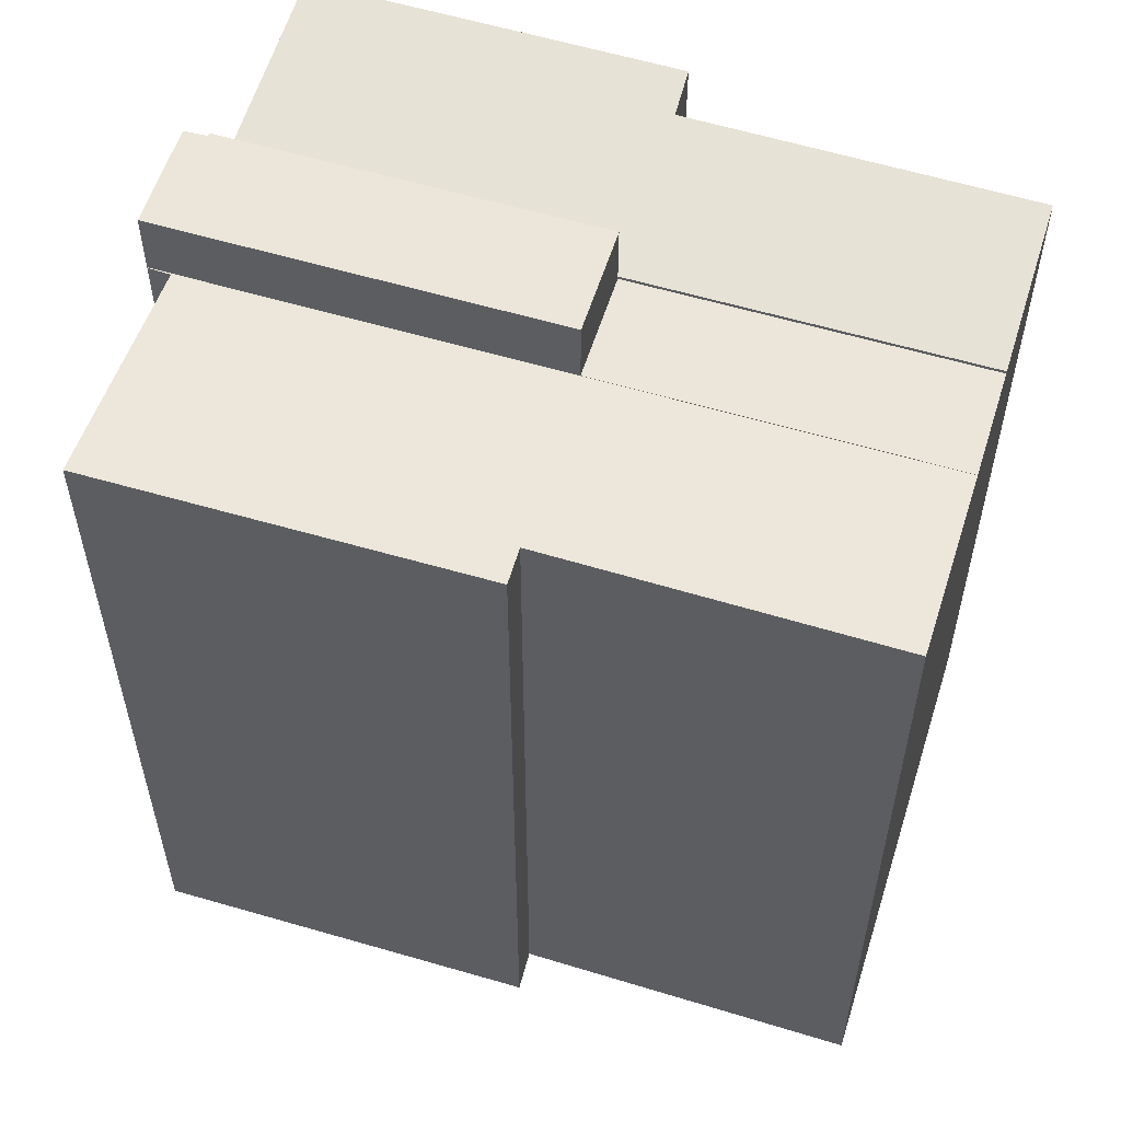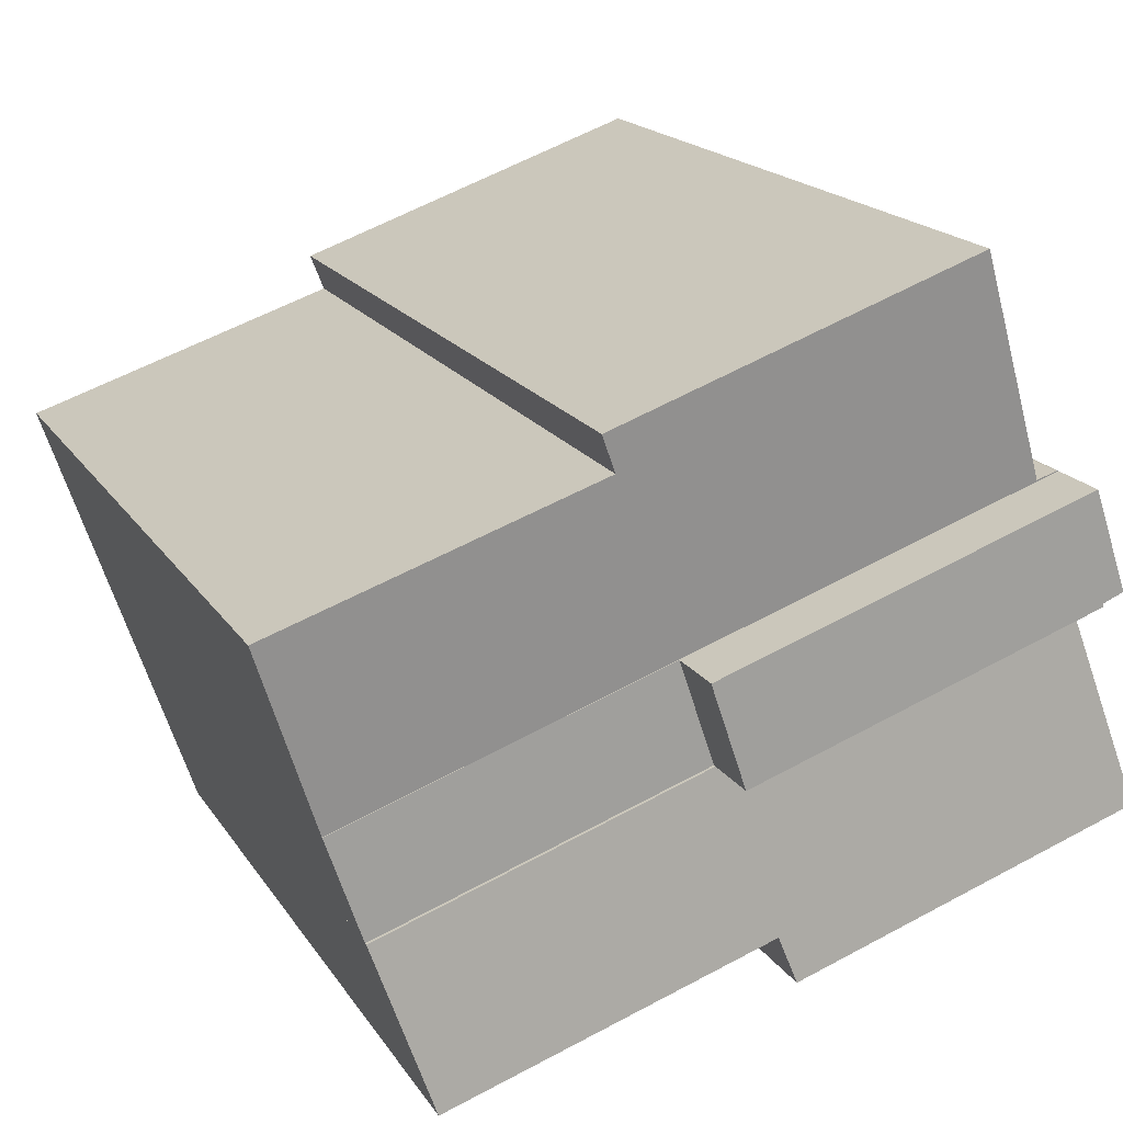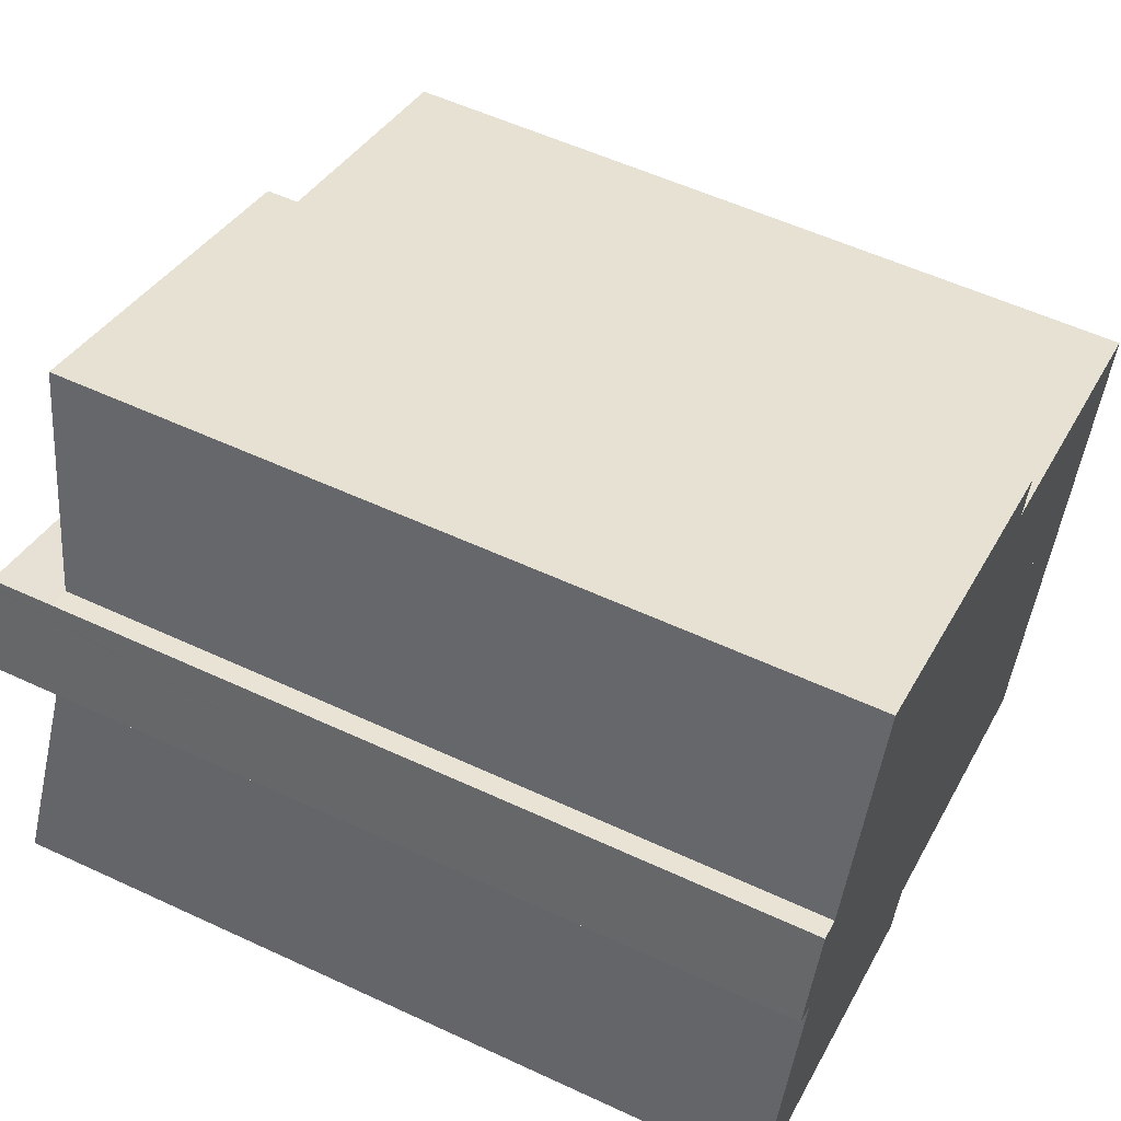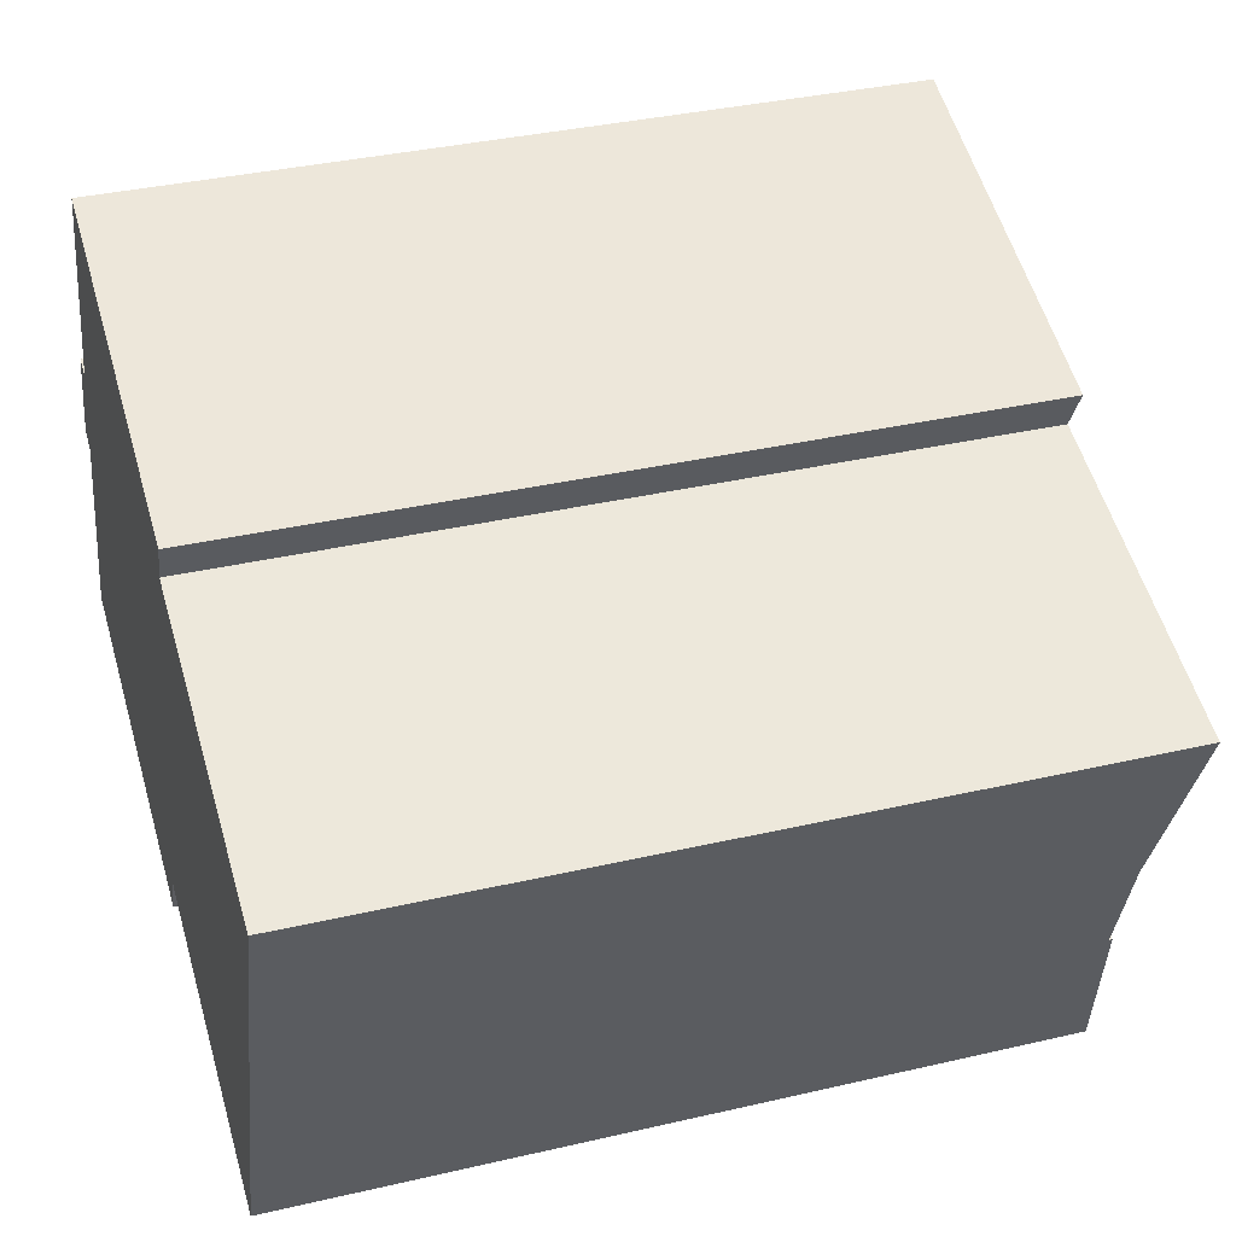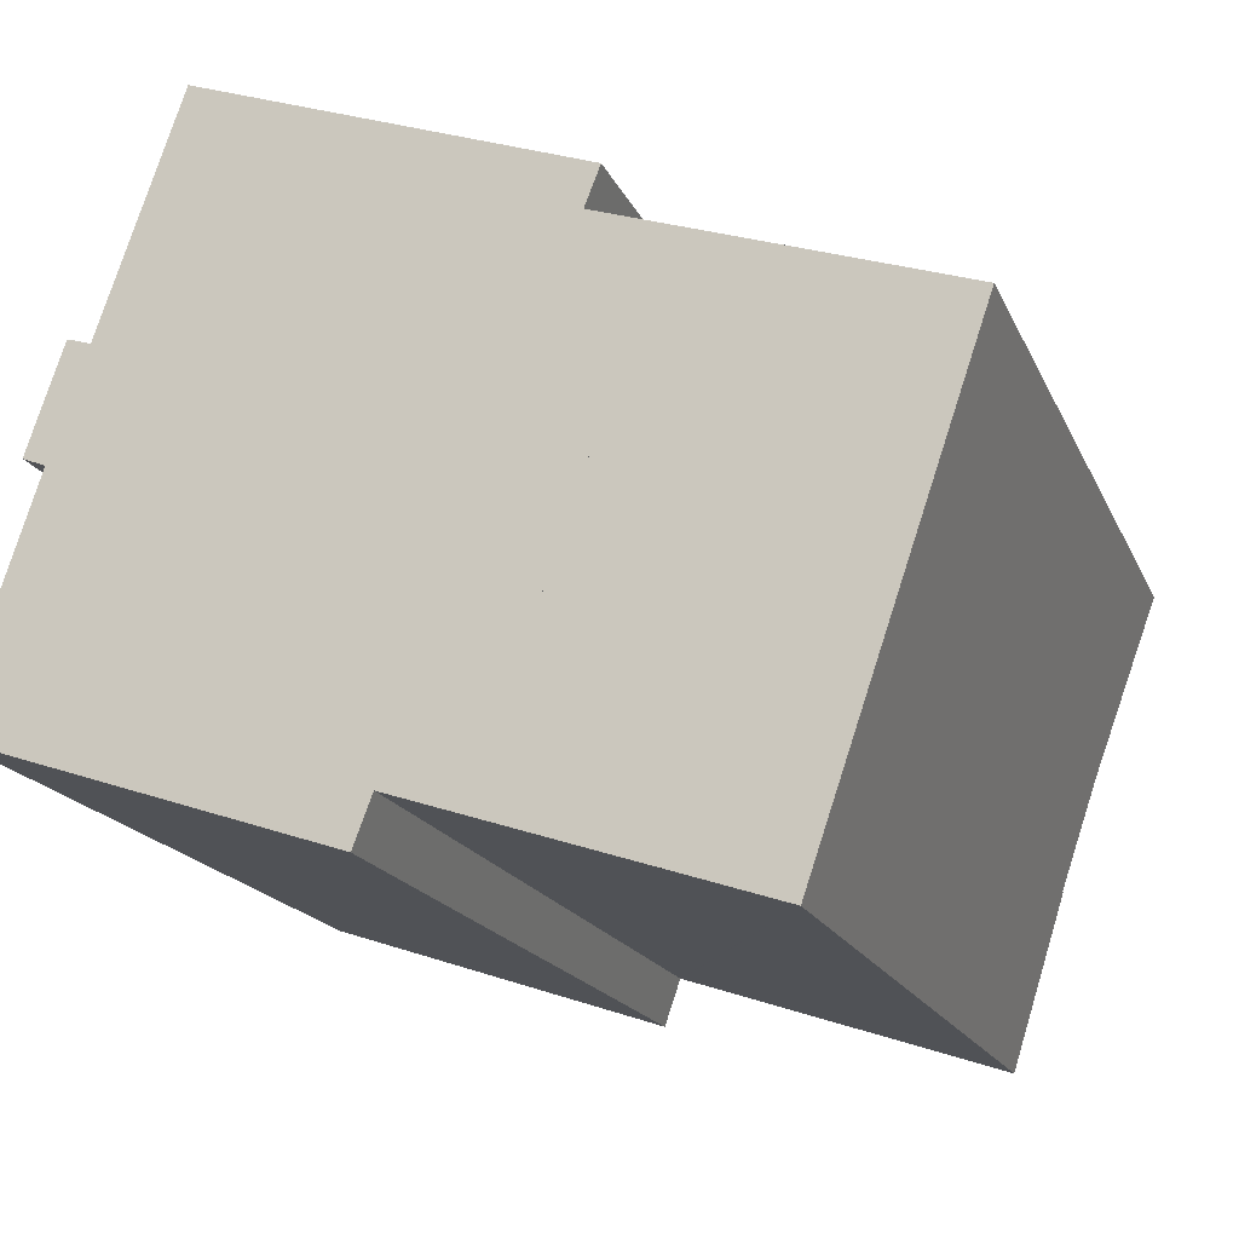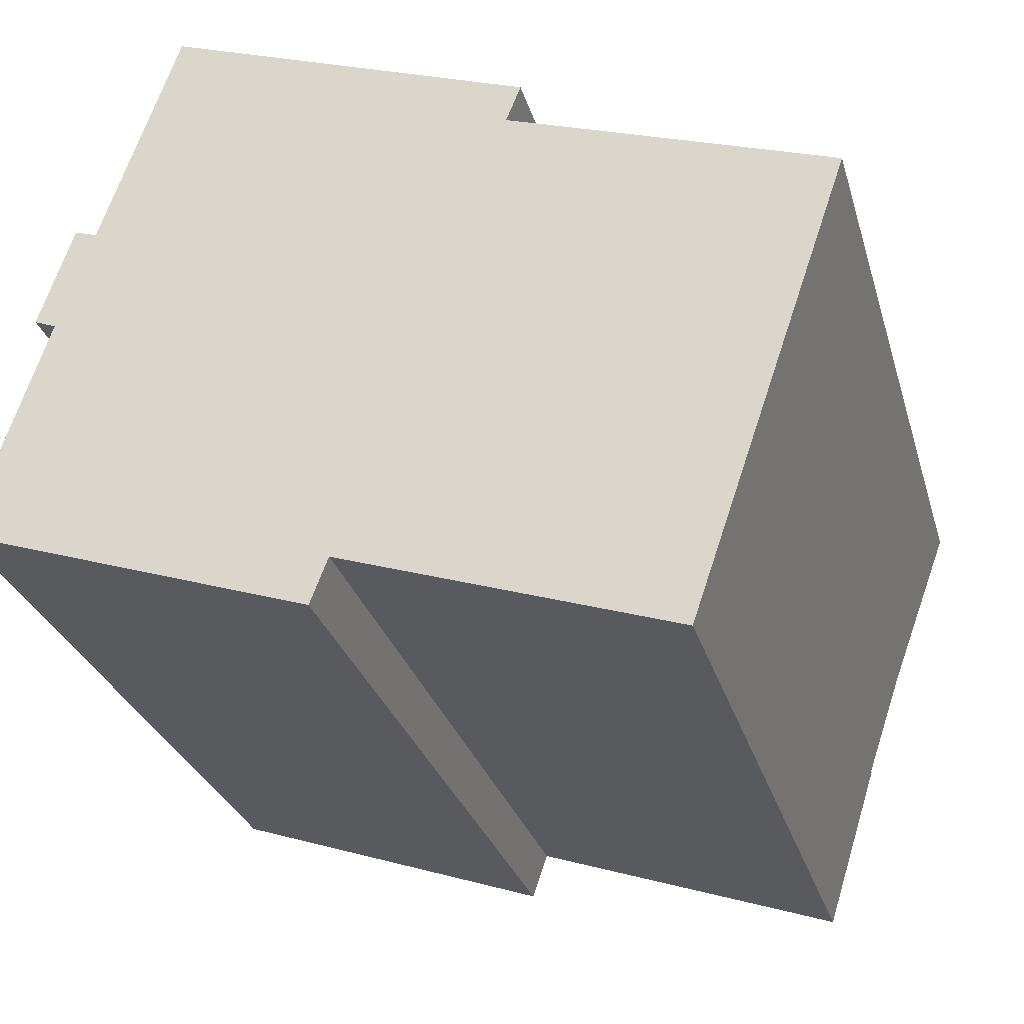
<metadata>
{"format":"obj","ext":"obj","renderer":"f3d","projection":"perspective","resolution":1024,"background":"white","views":[{"elev":57.5,"azim":36.2,"up":"+Y"},{"elev":17.9,"azim":157.4,"up":"+Z"},{"elev":55.6,"azim":-63.9,"up":"+Z"},{"elev":35.8,"azim":73.0,"up":"+Z"},{"elev":-17.6,"azim":18.1,"up":"+Z"},{"elev":-28.4,"azim":15.1,"up":"+Z"}]}
</metadata>
<code>
v  15.04 27.01 3.425
v  27.83 27.01 3.121
v  26.58 27.01 -0.538
v  16.28 27.01 7.086
v  16.28 -4.339e-16 7.086
v  27.83 -1.911e-16 3.121
v  26.58 3.294e-17 -0.538
v  15.04 -2.097e-16 3.425
v  2.557 29.27 7.711
v  16.28 29.27 7.086
v  15.04 29.27 3.425
v  2.592 29.27 7.817
v  1.843 29.27 8.119
v  1.956 29.27 8.45
v  2.919 29.27 11.28
v  3.04 29.27 11.63
v  3.04 -7.123e-16 11.63
v  2.557 -4.722e-16 7.711
v  2.592 -4.787e-16 7.817
v  1.843 -4.971e-16 8.119
v  2.955 29.27 11.38
v  2.955 -6.97e-16 11.38
v  1.956 -5.174e-16 8.45
v  2.919 -6.905e-16 11.28
v  0 27.89 1.708e-15
v  12.98 27.72 -2.554
v  12.36 27.89 -4.185
v  15.04 27.13 3.425
v  2.557 27.13 7.711
v  0.095 27.86 0.288
v  13.01 27.72 -2.562
v  26.58 27.13 -0.538
v  24.57 27.71 -6.437
v  24.57 3.942e-16 -6.437
v  12.36 2.563e-16 -4.185
v  12.98 1.564e-16 -2.554
v  13.01 1.569e-16 -2.562
v  0 0 0
v  0.095 -1.763e-17 0.288
v  27.83 26.99 3.121
v  18.78 27.75 13.47
v  30.07 27.76 9.69
v  16.28 26.99 7.086
v  18.93 27.9 14.89
v  19.29 27.9 14.77
v  6.534 27.91 19.24
v  3.822 27 11.42
v  3.04 26.99 11.63
v  3.109 27 11.64
v  6.534 -1.178e-15 19.24
v  19.29 -9.043e-16 14.77
v  18.93 -9.119e-16 14.89
v  30.07 -5.933e-16 9.69
v  18.78 -8.248e-16 13.47
v  3.822 -6.991e-16 11.42
v  3.109 -7.126e-16 11.64
g defaultobject
f 1 2 3
f 2 1 4
f 5 2 4
f 2 5 6
f 6 3 2
f 3 6 7
f 7 1 3
f 1 7 8
f 8 4 1
f 4 8 5
f 8 6 5
f 6 8 7
f 9 10 11
f 10 9 12
f 10 12 13
f 10 13 14
f 10 14 15
f 10 15 16
f 17 10 16
f 10 17 5
f 5 11 10
f 11 5 8
f 8 9 11
f 9 8 18
f 19 13 12
f 13 19 20
f 18 12 9
f 12 18 19
f 20 14 13
f 14 20 15
f 15 20 21
f 21 20 16
f 16 20 22
f 16 22 17
f 22 20 23
f 22 23 24
f 8 19 18
f 19 8 24
f 24 8 17
f 17 8 5
f 19 23 20
f 23 19 24
f 25 26 27
f 26 25 28
f 28 25 29
f 29 25 30
f 31 32 33
f 32 31 28
f 28 31 26
f 18 28 29
f 28 18 32
f 32 18 7
f 7 18 8
f 32 34 33
f 34 32 7
f 26 35 27
f 35 26 36
f 34 31 33
f 31 34 26
f 26 34 36
f 36 34 37
f 27 38 25
f 38 27 35
f 38 30 25
f 30 38 29
f 29 38 18
f 18 38 39
f 8 34 7
f 34 8 37
f 37 8 18
f 37 18 36
f 36 18 35
f 35 18 38
f 38 18 39
f 40 41 42
f 41 40 43
f 41 44 45
f 44 41 46
f 46 41 43
f 46 43 47
f 47 43 48
f 47 48 49
f 50 44 46
f 44 50 45
f 45 50 51
f 51 50 52
f 41 53 42
f 53 41 54
f 49 55 47
f 55 49 56
f 48 56 49
f 56 48 17
f 47 50 46
f 50 47 55
f 51 41 45
f 41 51 54
f 53 40 42
f 40 53 6
f 6 43 40
f 43 6 48
f 48 6 17
f 17 6 5
f 50 55 52
f 53 5 6
f 5 53 54
f 5 54 55
f 5 55 17
f 55 54 51
f 55 51 52
f 17 55 56

</code>
